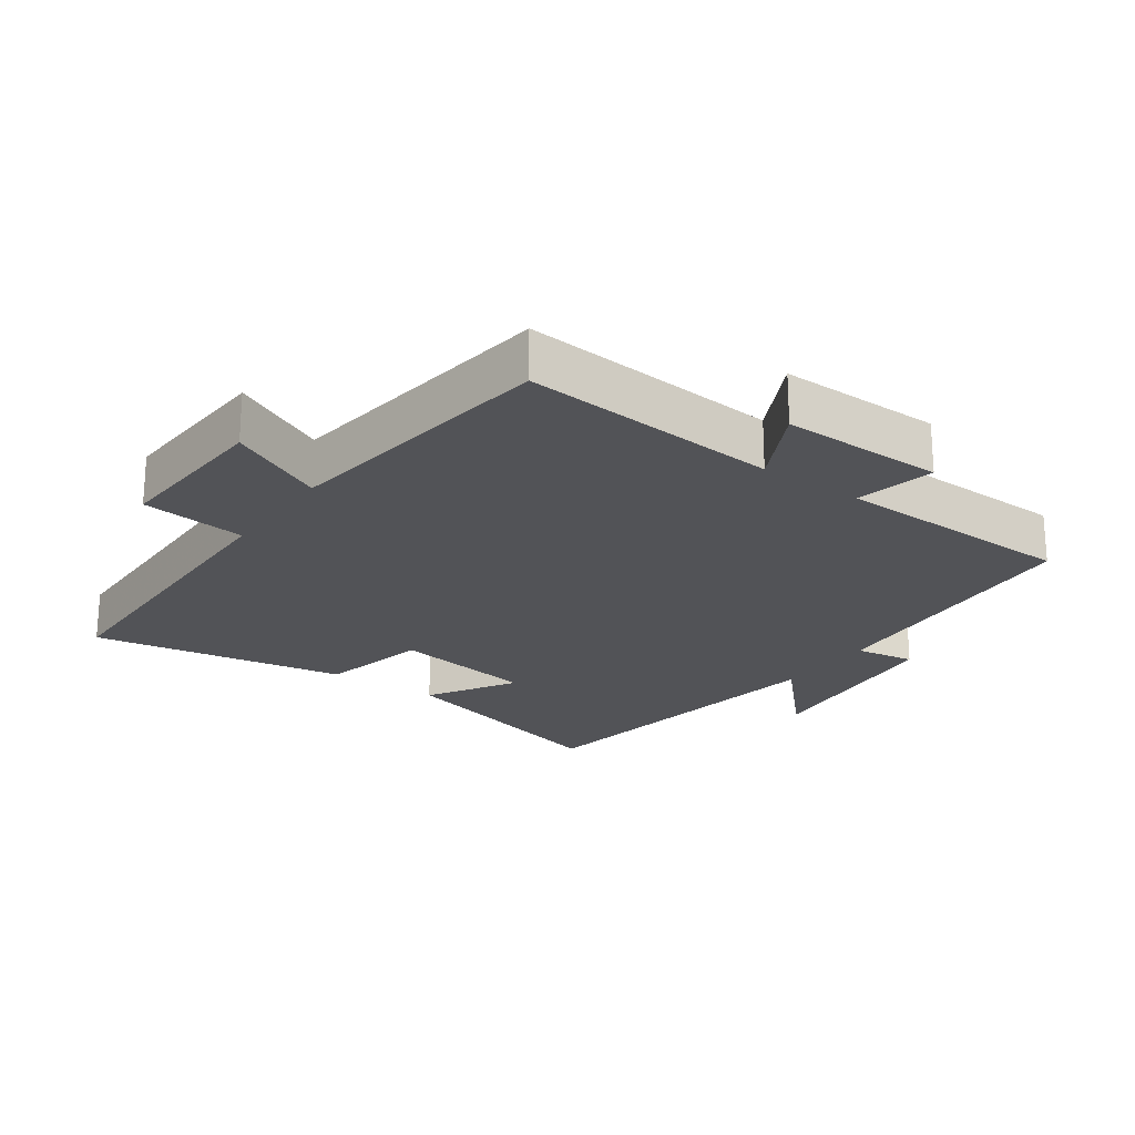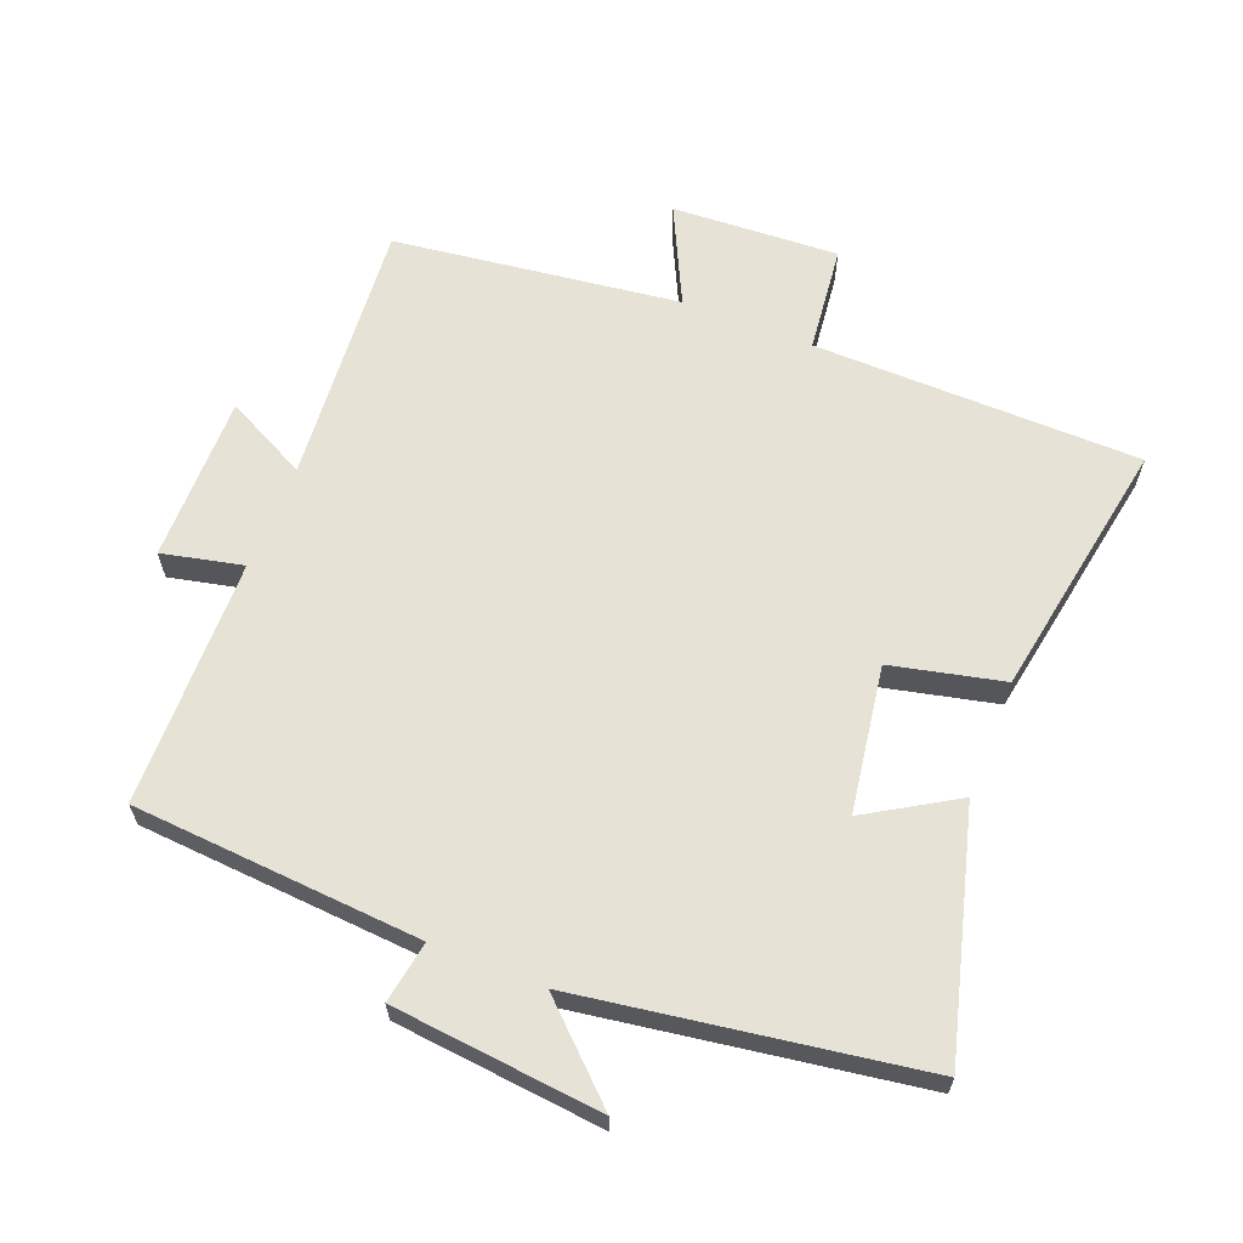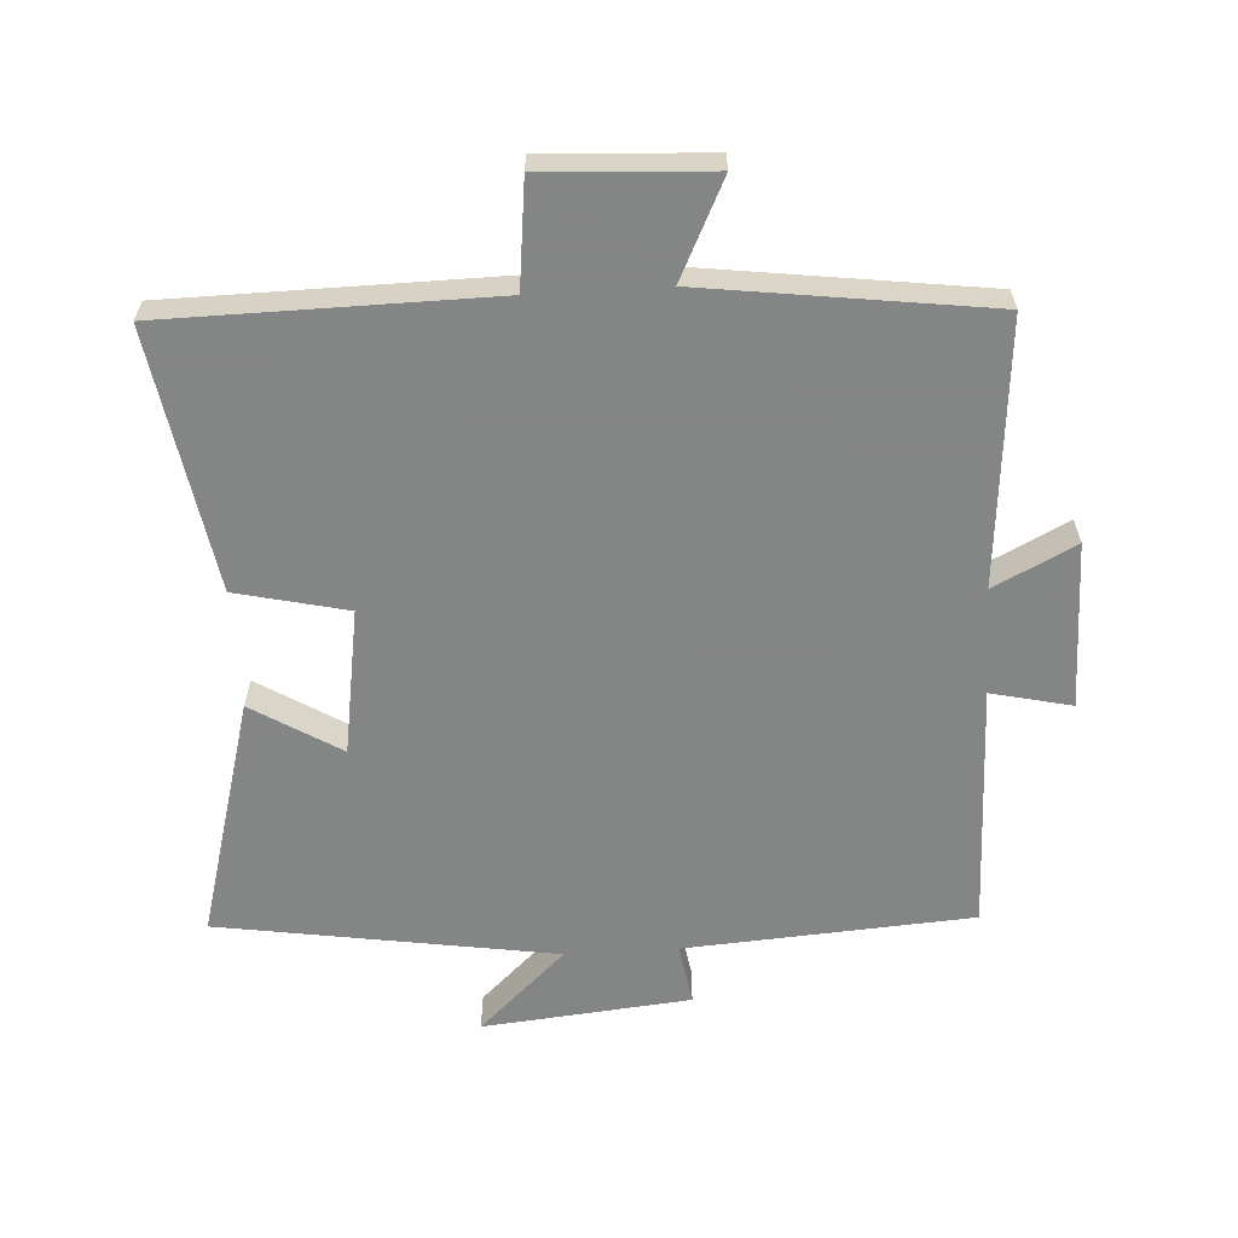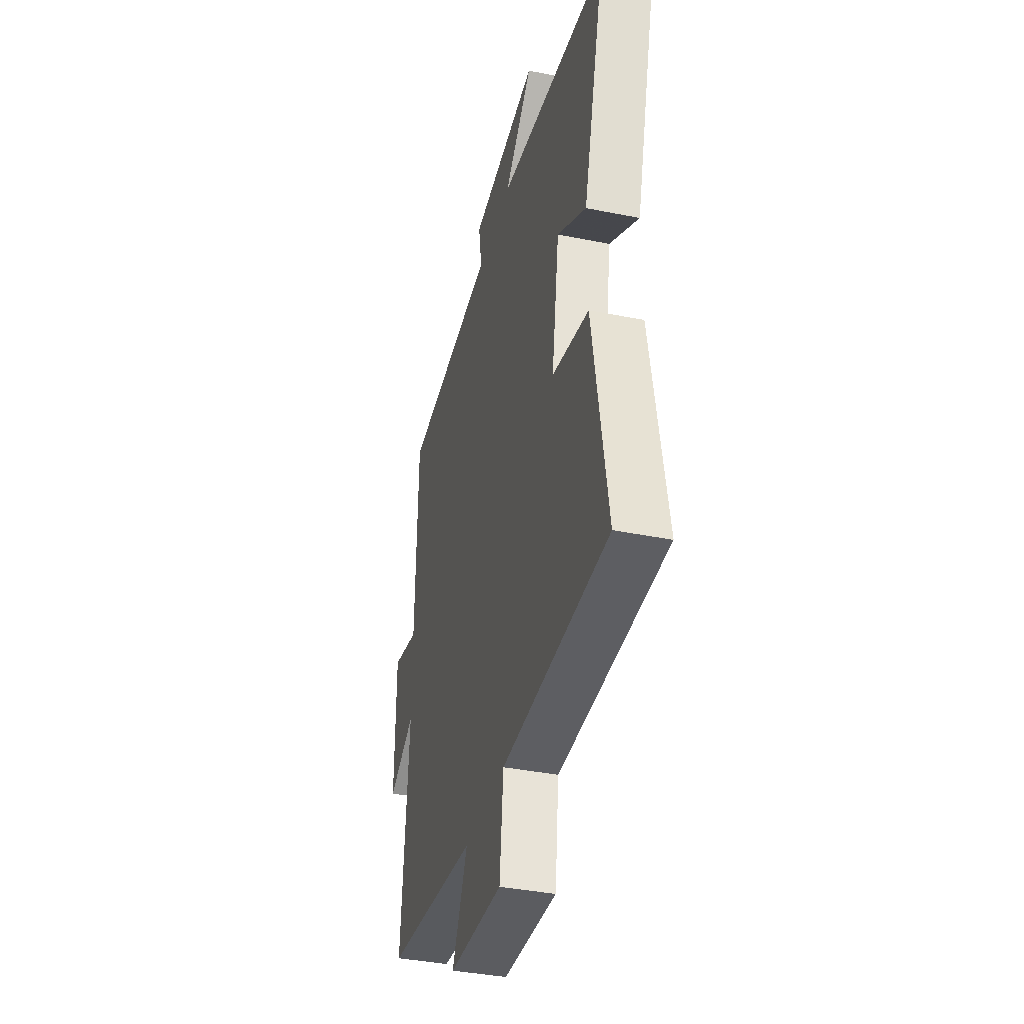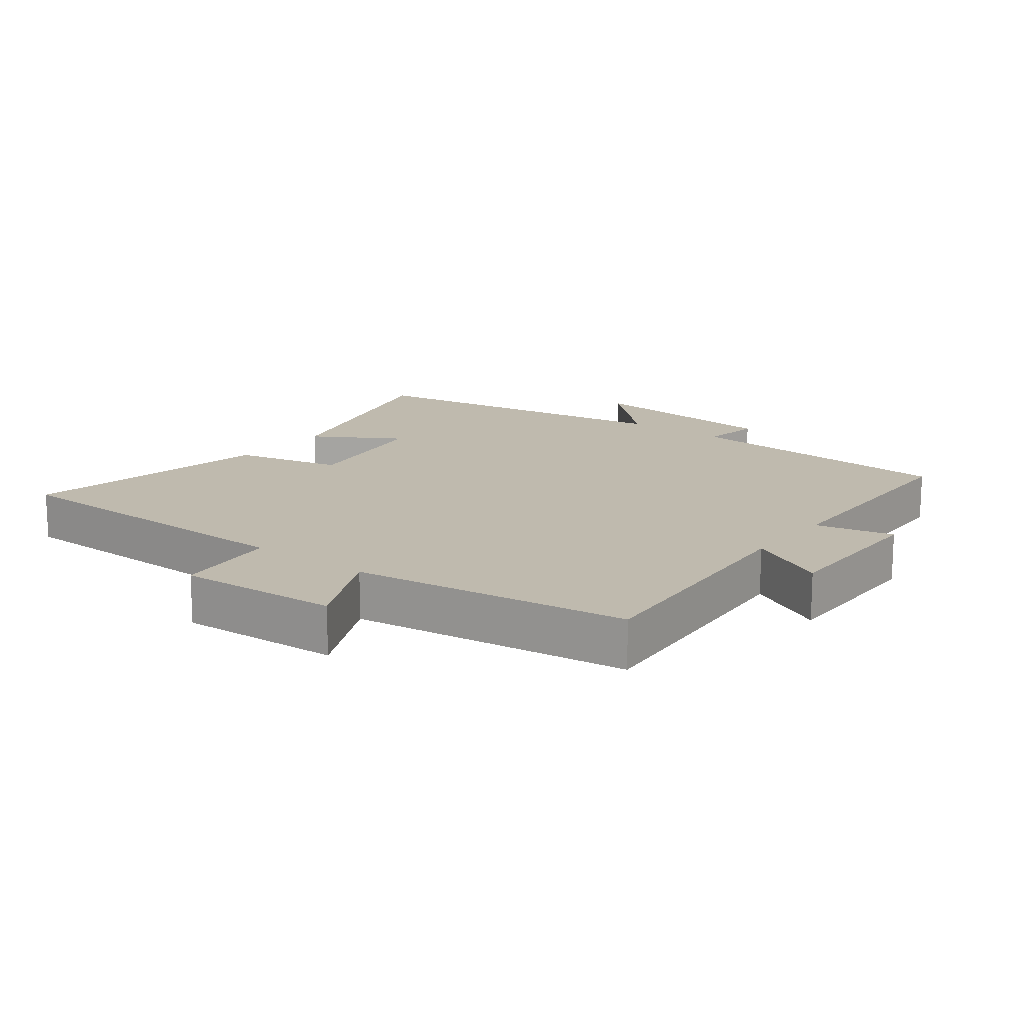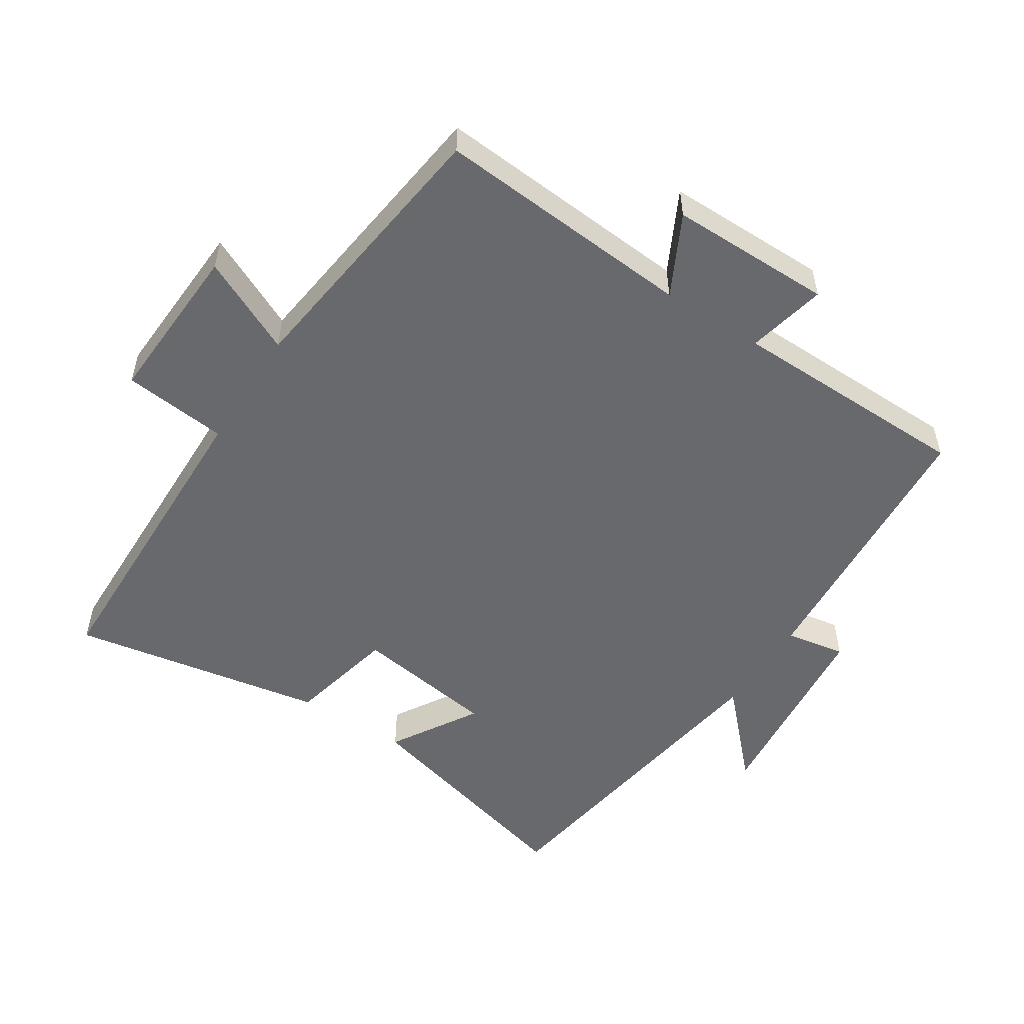
<metadata>
{"format":"obj","ext":"obj","renderer":"f3d","projection":"perspective","resolution":1024,"background":"white","views":[{"elev":-22.3,"azim":-125.3,"up":"+Y"},{"elev":63.5,"azim":21.7,"up":"+Y"},{"elev":-61.6,"azim":-176.6,"up":"+Y"},{"elev":-38.4,"azim":75.7,"up":"+Z"},{"elev":15.5,"azim":-142.3,"up":"+Y"},{"elev":-52.8,"azim":-122.5,"up":"+Y"}]}
</metadata>
<code>
v 0.598 0.07 0.422
v 0.5 0.07 0.066
v 0.369 0.07 0.146
v 0.335 0.07 -0.07
v 0.5 0.07 -0.108
v 0.566 0.07 -0.494
v 0.083 0.07 -0.5
v 0.065 0.07 -0.658
v -0.181 0.07 -0.644
v -0.111 0.07 -0.5
v -0.533 0.07 -0.444
v -0.5 0.07 -0.053
v -0.621 0.07 -0.114
v -0.619 0.07 0.132
v -0.5 0.07 0.105
v -0.492 0.07 0.471
v -0.066 0.07 0.5
v -0.081 0.07 0.591
v 0.227 0.07 0.621
v 0.098 0.07 0.5
v 0.598 0 0.422
v 0.5 0 0.066
v 0.369 0 0.146
v 0.335 0 -0.07
v 0.5 0 -0.108
v 0.566 0 -0.494
v 0.083 0 -0.5
v 0.065 0 -0.658
v -0.181 0 -0.644
v -0.111 0 -0.5
v -0.533 0 -0.444
v -0.5 0 -0.053
v -0.621 0 -0.114
v -0.619 0 0.132
v -0.5 0 0.105
v -0.492 0 0.471
v -0.066 0 0.5
v -0.081 0 0.591
v 0.227 0 0.621
v 0.098 0 0.5
f 17 18 19 20
f 17 20 1
f 16 17 1
f 15 16 1
f 12 13 14 15
f 12 15 1
f 10 11 12
f 7 8 9 10
f 7 10 12
f 6 7 12
f 5 6 12
f 4 5 12
f 3 4 12
f 1 2 3
f 1 3 12
f 40 39 38 37
f 21 40 37
f 21 37 36
f 21 36 35
f 35 34 33 32
f 21 35 32
f 32 31 30
f 30 29 28 27
f 32 30 27
f 32 27 26
f 32 26 25
f 32 25 24
f 32 24 23
f 23 22 21
f 32 23 21
f 1 21 22 2
f 2 22 23 3
f 3 23 24 4
f 4 24 25 5
f 5 25 26 6
f 6 26 27 7
f 7 27 28 8
f 8 28 29 9
f 9 29 30 10
f 10 30 31 11
f 11 31 32 12
f 12 32 33 13
f 13 33 34 14
f 14 34 35 15
f 15 35 36 16
f 16 36 37 17
f 17 37 38 18
f 18 38 39 19
f 19 39 40 20
f 20 40 21 1

</code>
